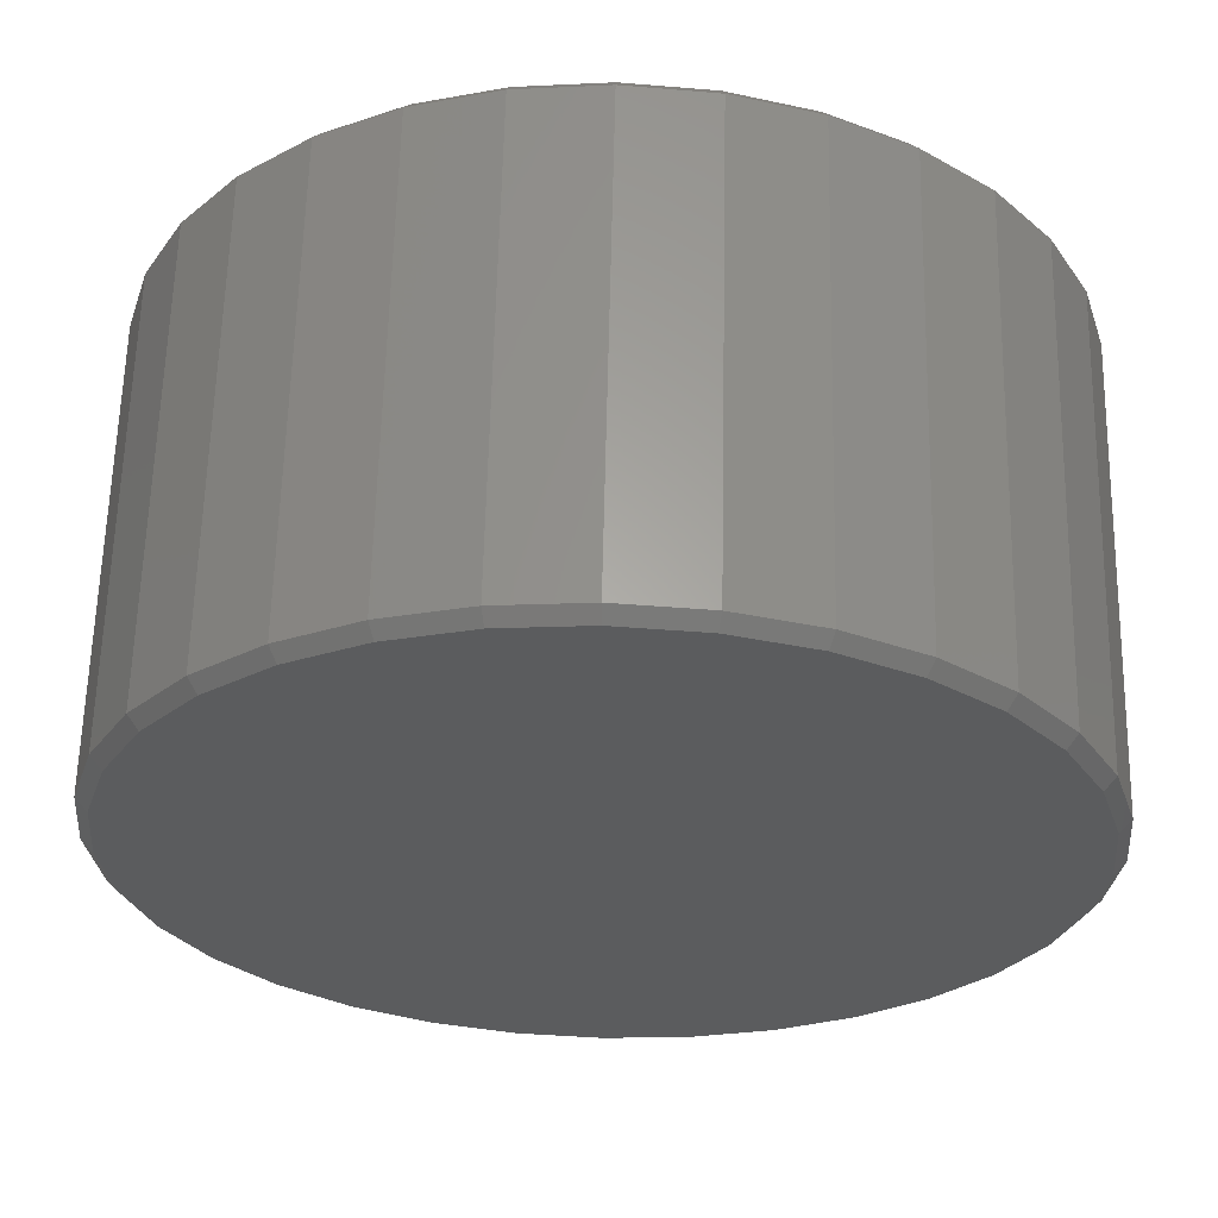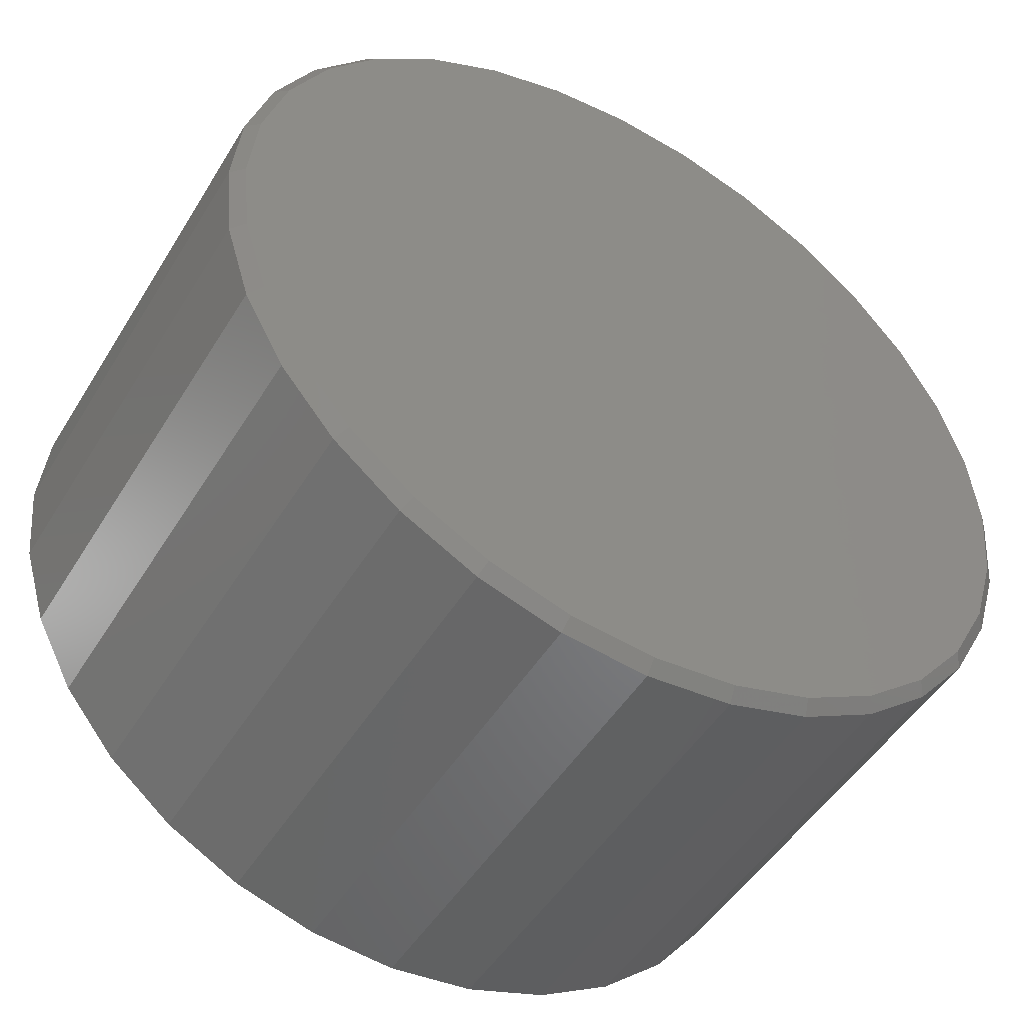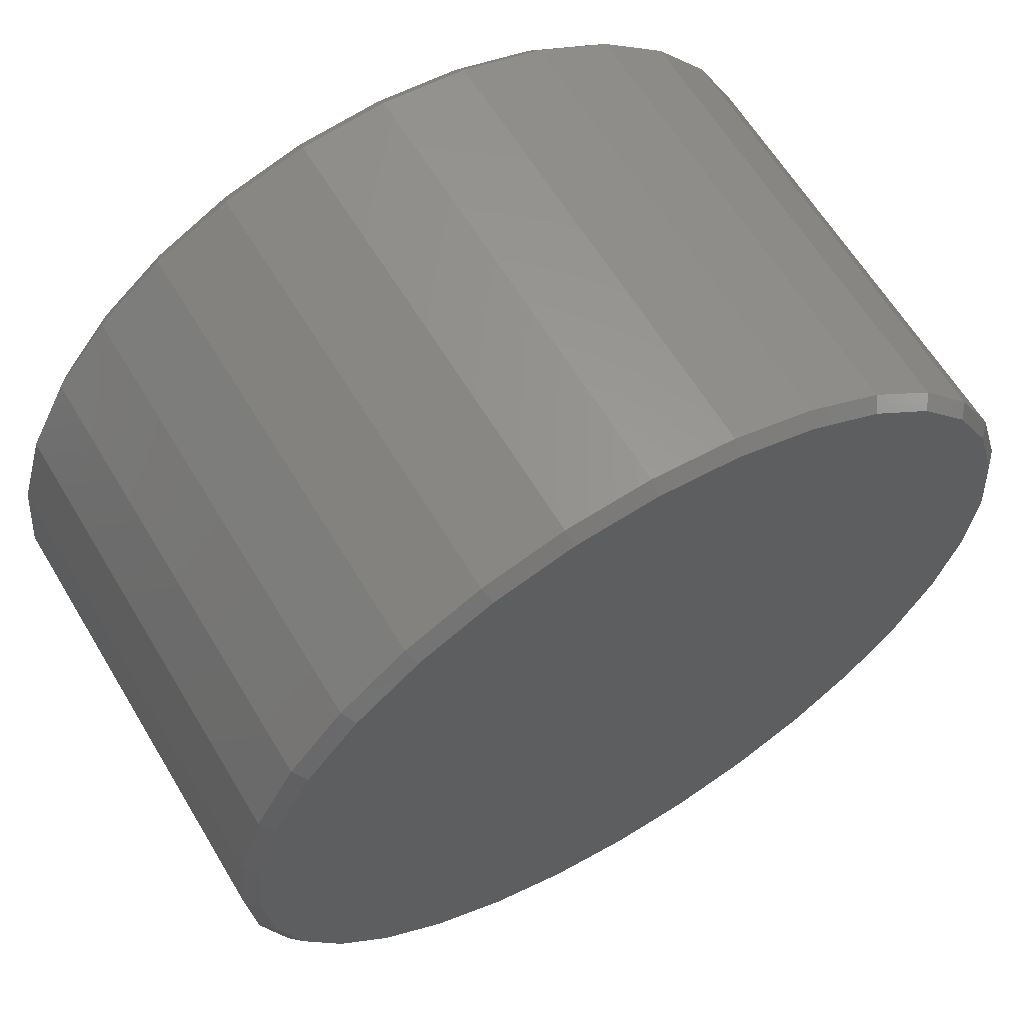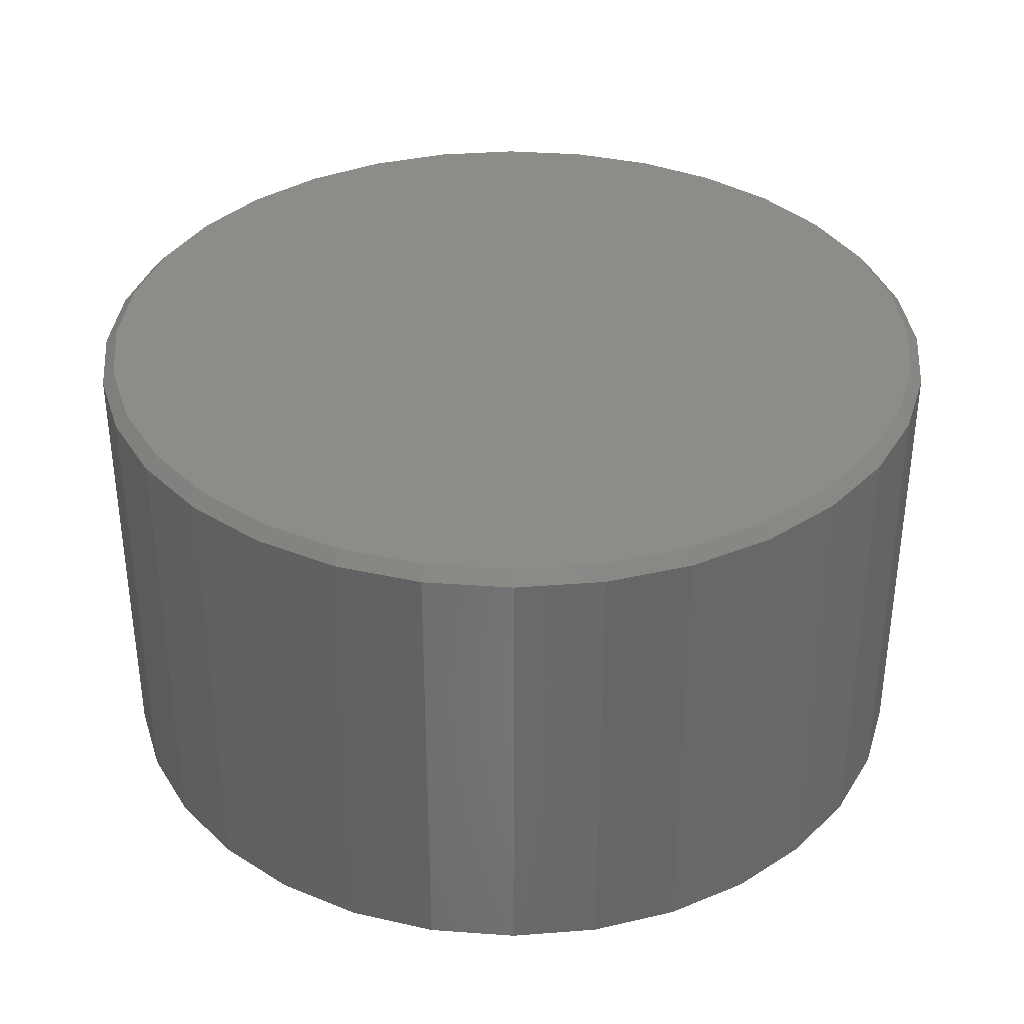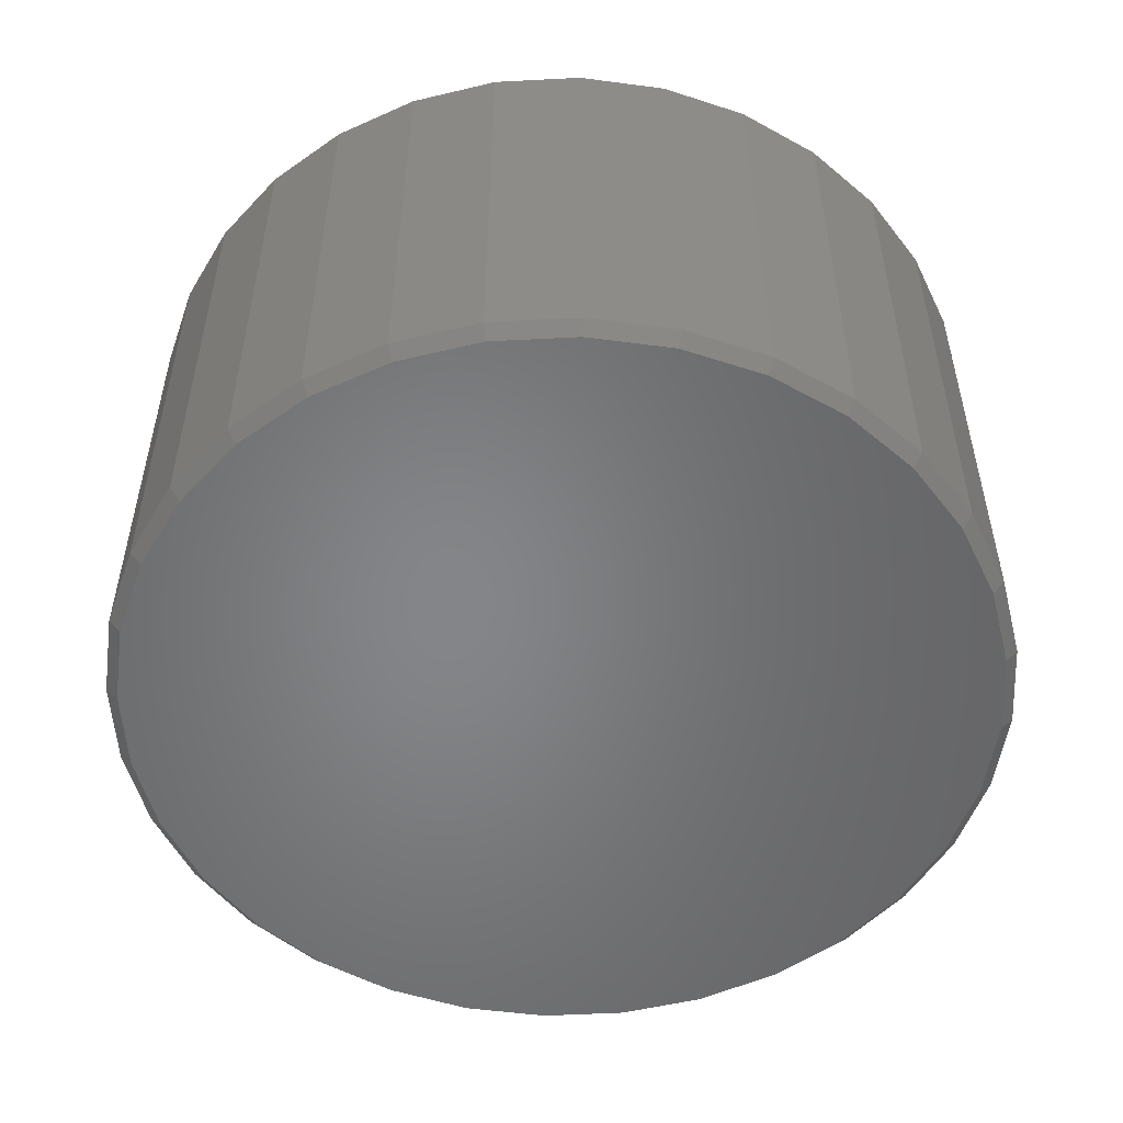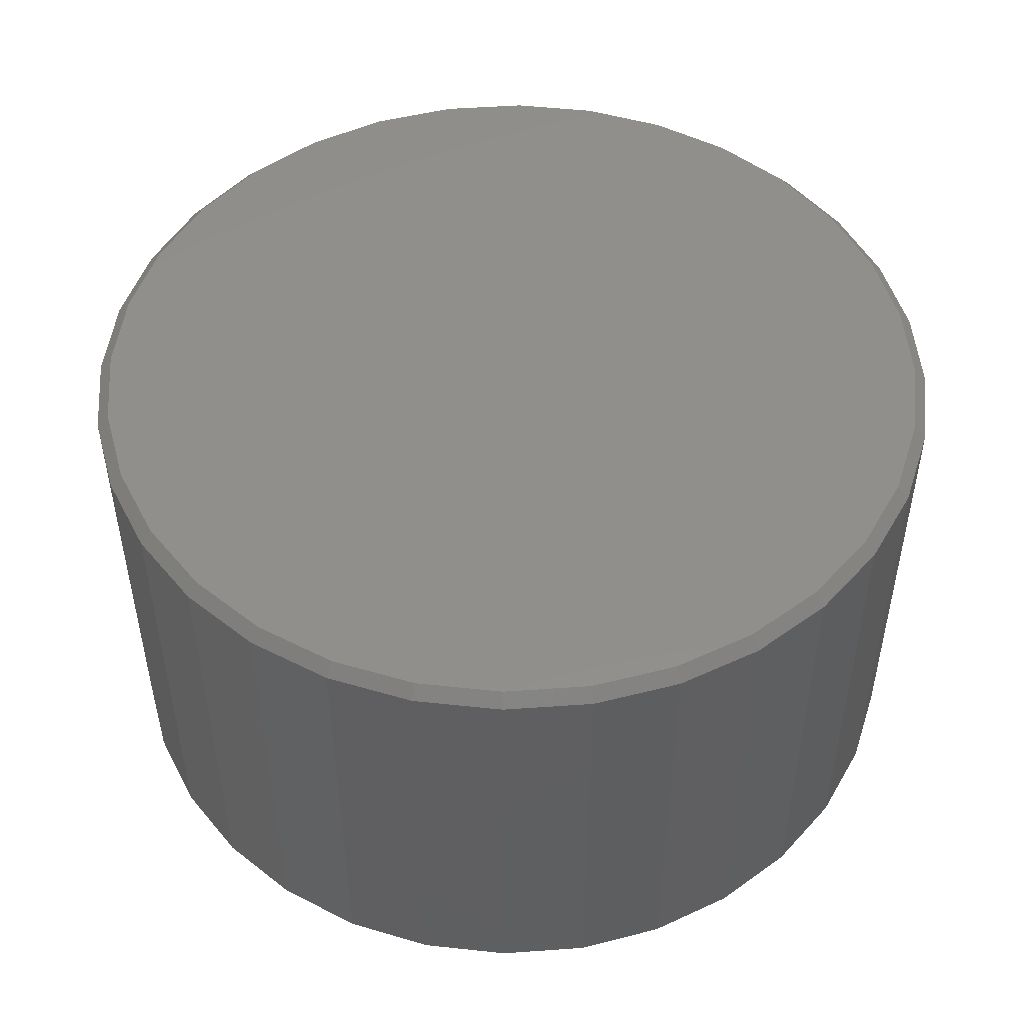
<metadata>
{"format":"stl","ext":"stl","renderer":"f3d","projection":"perspective","resolution":1024,"background":"white","views":[{"elev":61.9,"azim":1.3,"up":"+Y"},{"elev":-48.8,"azim":-30.3,"up":"+Y"},{"elev":62.6,"azim":149.0,"up":"+Y"},{"elev":35.7,"azim":67.3,"up":"+Z"},{"elev":-52.7,"azim":-36.2,"up":"+Z"},{"elev":49.6,"azim":124.9,"up":"+Z"}]}
</metadata>
<code>
# stl→obj: 128 verts, 252 faces
v 0.5763 0.003289 0.01562
v 0.5763 0.003289 0.6094
v 0.5654 -0.1076 0.01562
v 0.5654 -0.1076 0.6094
v 0.533 -0.2142 0.01562
v 0.533 -0.2142 0.6094
v 0.4805 -0.3125 0.01562
v 0.4805 -0.3125 0.6094
v 0.4098 -0.3986 0.01562
v 0.4098 -0.3986 0.6094
v 0.3237 -0.4693 0.01562
v 0.3237 -0.4693 0.6094
v 0.2254 -0.5219 0.01562
v 0.2254 -0.5219 0.6094
v 0.1188 -0.5542 0.01562
v 0.1188 -0.5542 0.6094
v 0.007895 -0.5651 0.01562
v 0.007895 -0.5651 0.6094
v -0.103 -0.5542 0.01562
v -0.103 -0.5542 0.6094
v -0.2096 -0.5219 0.01562
v -0.2096 -0.5219 0.6094
v -0.3079 -0.4693 0.01562
v -0.3079 -0.4693 0.6094
v -0.394 -0.3986 0.01562
v -0.394 -0.3986 0.6094
v -0.4647 -0.3125 0.01562
v -0.4647 -0.3125 0.6094
v -0.5173 -0.2142 0.01562
v -0.5173 -0.2142 0.6094
v -0.5496 -0.1076 0.01562
v -0.5496 -0.1076 0.6094
v -0.5605 0.003289 0.01562
v -0.5605 0.003289 0.6094
v -0.5496 0.1142 0.01562
v -0.5496 0.1142 0.6094
v -0.5173 0.2208 0.01562
v -0.5173 0.2208 0.6094
v -0.4647 0.3191 0.01562
v -0.4647 0.3191 0.6094
v -0.394 0.4052 0.01562
v -0.394 0.4052 0.6094
v -0.3079 0.4759 0.01562
v -0.3079 0.4759 0.6094
v -0.2096 0.5284 0.01562
v -0.2096 0.5284 0.6094
v -0.103 0.5608 0.01562
v -0.103 0.5608 0.6094
v 0.007895 0.5717 0.01562
v 0.007895 0.5717 0.6094
v 0.1188 0.5608 0.01562
v 0.1188 0.5608 0.6094
v 0.2254 0.5284 0.01562
v 0.2254 0.5284 0.6094
v 0.3237 0.4759 0.01562
v 0.3237 0.4759 0.6094
v 0.4098 0.4052 0.01562
v 0.4098 0.4052 0.6094
v 0.4805 0.3191 0.01562
v 0.4805 0.3191 0.6094
v 0.533 0.2208 0.01562
v 0.533 0.2208 0.6094
v 0.5654 0.1142 0.01562
v 0.5654 0.1142 0.6094
v -0.09995 0.5455 0.625
v 0.1157 0.5455 0.625
v 0.007895 0.5561 0.625
v 0.2194 0.514 0.625
v -0.2037 0.514 0.625
v 0.315 0.4629 0.625
v -0.2992 0.4629 0.625
v 0.3988 0.3942 0.625
v -0.383 0.3942 0.625
v 0.4675 0.3104 0.625
v -0.4517 0.3104 0.625
v 0.5186 0.2148 0.625
v -0.5028 0.2148 0.625
v 0.5501 0.1111 0.625
v -0.5343 0.1111 0.625
v 0.5607 0.003289 0.625
v -0.5449 0.003289 0.625
v 0.5501 -0.1046 0.625
v -0.5343 -0.1046 0.625
v 0.5186 -0.2083 0.625
v -0.5028 -0.2083 0.625
v 0.4675 -0.3038 0.625
v -0.4517 -0.3038 0.625
v 0.3988 -0.3876 0.625
v -0.383 -0.3876 0.625
v 0.315 -0.4563 0.625
v -0.2992 -0.4563 0.625
v 0.2194 -0.5074 0.625
v -0.2037 -0.5074 0.625
v 0.1157 -0.5389 0.625
v -0.09995 -0.5389 0.625
v 0.007895 -0.5495 0.625
v 0.007895 0.5561 0
v 0.1157 0.5455 0
v -0.09995 0.5455 0
v 0.007895 -0.5495 0
v -0.09995 -0.5389 0
v 0.1157 -0.5389 0
v -0.2037 -0.5074 0
v 0.2194 -0.5074 0
v -0.2992 -0.4563 0
v 0.315 -0.4563 0
v -0.383 -0.3876 0
v 0.3988 -0.3876 0
v -0.4517 -0.3038 0
v 0.4675 -0.3038 0
v -0.5028 -0.2083 0
v 0.5186 -0.2083 0
v -0.5343 -0.1046 0
v 0.5501 -0.1046 0
v -0.5449 0.003289 0
v 0.5607 0.003289 0
v -0.5343 0.1111 0
v 0.5501 0.1111 0
v -0.5028 0.2148 0
v 0.5186 0.2148 0
v -0.4517 0.3104 0
v 0.4675 0.3104 0
v -0.383 0.3942 0
v 0.3988 0.3942 0
v -0.2992 0.4629 0
v 0.315 0.4629 0
v -0.2037 0.514 0
v 0.2194 0.514 0
f 1 2 3
f 3 2 4
f 3 4 5
f 5 4 6
f 5 6 7
f 7 6 8
f 7 8 9
f 9 8 10
f 9 10 11
f 11 10 12
f 11 12 13
f 13 12 14
f 13 14 15
f 15 14 16
f 15 16 17
f 17 16 18
f 17 18 19
f 19 18 20
f 19 20 21
f 21 20 22
f 21 22 23
f 23 22 24
f 23 24 25
f 25 24 26
f 25 26 27
f 27 26 28
f 27 28 29
f 29 28 30
f 29 30 31
f 31 30 32
f 31 32 33
f 33 32 34
f 33 34 35
f 35 34 36
f 35 36 37
f 37 36 38
f 37 38 39
f 39 38 40
f 39 40 41
f 41 40 42
f 41 42 43
f 43 42 44
f 43 44 45
f 45 44 46
f 45 46 47
f 47 46 48
f 47 48 49
f 49 48 50
f 49 50 51
f 51 50 52
f 51 52 53
f 53 52 54
f 53 54 55
f 55 54 56
f 55 56 57
f 57 56 58
f 57 58 59
f 59 58 60
f 59 60 61
f 61 60 62
f 61 62 63
f 63 62 64
f 63 64 1
f 1 64 2
f 65 66 67
f 66 65 68
f 68 65 69
f 68 69 70
f 70 69 71
f 70 71 72
f 72 71 73
f 72 73 74
f 74 73 75
f 74 75 76
f 76 75 77
f 76 77 78
f 78 77 79
f 78 79 80
f 80 79 81
f 80 81 82
f 82 81 83
f 82 83 84
f 84 83 85
f 84 85 86
f 86 85 87
f 86 87 88
f 88 87 89
f 88 89 90
f 90 89 91
f 90 91 92
f 92 91 93
f 92 93 94
f 94 93 95
f 94 95 96
f 96 95 18
f 18 16 96
f 8 88 10
f 10 88 90
f 10 90 12
f 88 8 86
f 86 8 6
f 86 6 84
f 84 6 4
f 84 4 82
f 82 4 2
f 82 2 80
f 87 26 89
f 89 26 24
f 89 24 91
f 26 87 28
f 28 87 85
f 28 85 30
f 30 85 83
f 30 83 32
f 32 83 81
f 32 81 34
f 18 95 20
f 20 95 93
f 20 93 22
f 22 93 91
f 22 91 24
f 96 16 94
f 94 16 14
f 94 14 92
f 92 14 12
f 92 12 90
f 67 66 50
f 50 48 67
f 40 73 42
f 42 73 71
f 42 71 44
f 73 40 75
f 75 40 38
f 75 38 77
f 77 38 36
f 77 36 79
f 79 36 34
f 79 34 81
f 74 58 72
f 72 58 56
f 72 56 70
f 58 74 60
f 60 74 76
f 60 76 62
f 62 76 78
f 62 78 64
f 64 78 80
f 64 80 2
f 50 66 52
f 52 66 68
f 52 68 54
f 54 68 70
f 54 70 56
f 67 48 65
f 65 48 46
f 65 46 69
f 69 46 44
f 69 44 71
f 97 98 99
f 100 101 102
f 102 101 103
f 102 103 104
f 104 103 105
f 104 105 106
f 106 105 107
f 106 107 108
f 108 107 109
f 108 109 110
f 110 109 111
f 110 111 112
f 112 111 113
f 112 113 114
f 114 113 115
f 114 115 116
f 116 115 117
f 116 117 118
f 118 117 119
f 118 119 120
f 120 119 121
f 120 121 122
f 122 121 123
f 122 123 124
f 124 123 125
f 124 125 126
f 126 125 127
f 126 127 128
f 128 127 99
f 128 99 98
f 17 101 100
f 100 15 17
f 105 23 107
f 107 23 25
f 107 25 109
f 109 25 27
f 109 27 111
f 111 27 29
f 111 29 113
f 113 29 31
f 113 31 115
f 115 31 33
f 11 106 9
f 9 106 108
f 9 108 7
f 7 108 110
f 7 110 5
f 5 110 112
f 5 112 3
f 3 112 114
f 3 114 1
f 1 114 116
f 23 105 21
f 21 105 103
f 21 103 19
f 19 103 101
f 19 101 17
f 106 11 104
f 104 11 13
f 104 13 102
f 102 13 15
f 102 15 100
f 49 98 97
f 97 47 49
f 126 55 124
f 124 55 57
f 124 57 122
f 122 57 59
f 122 59 120
f 120 59 61
f 120 61 118
f 118 61 63
f 118 63 116
f 116 63 1
f 43 125 41
f 41 125 123
f 41 123 39
f 39 123 121
f 39 121 37
f 37 121 119
f 37 119 35
f 35 119 117
f 35 117 33
f 33 117 115
f 55 126 53
f 53 126 128
f 53 128 51
f 51 128 98
f 51 98 49
f 125 43 127
f 127 43 45
f 127 45 99
f 99 45 47
f 99 47 97

</code>
